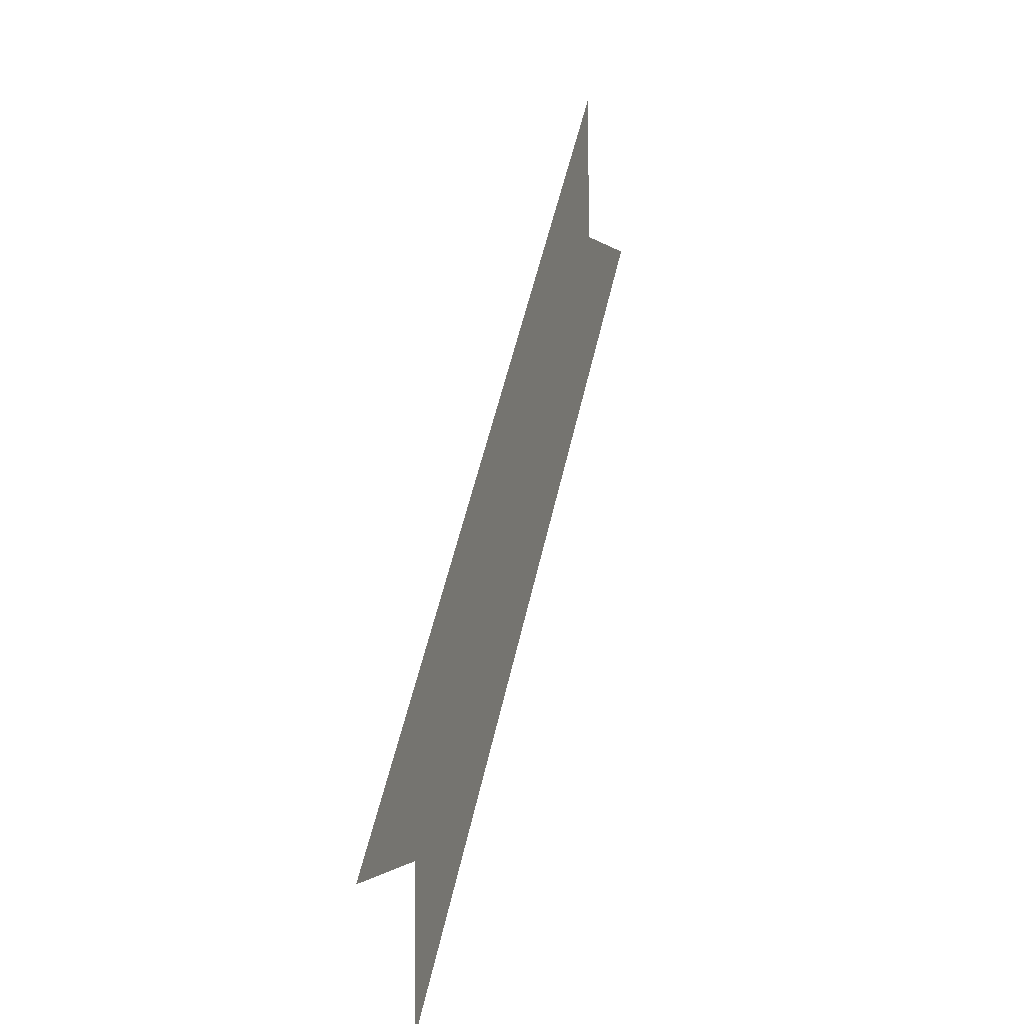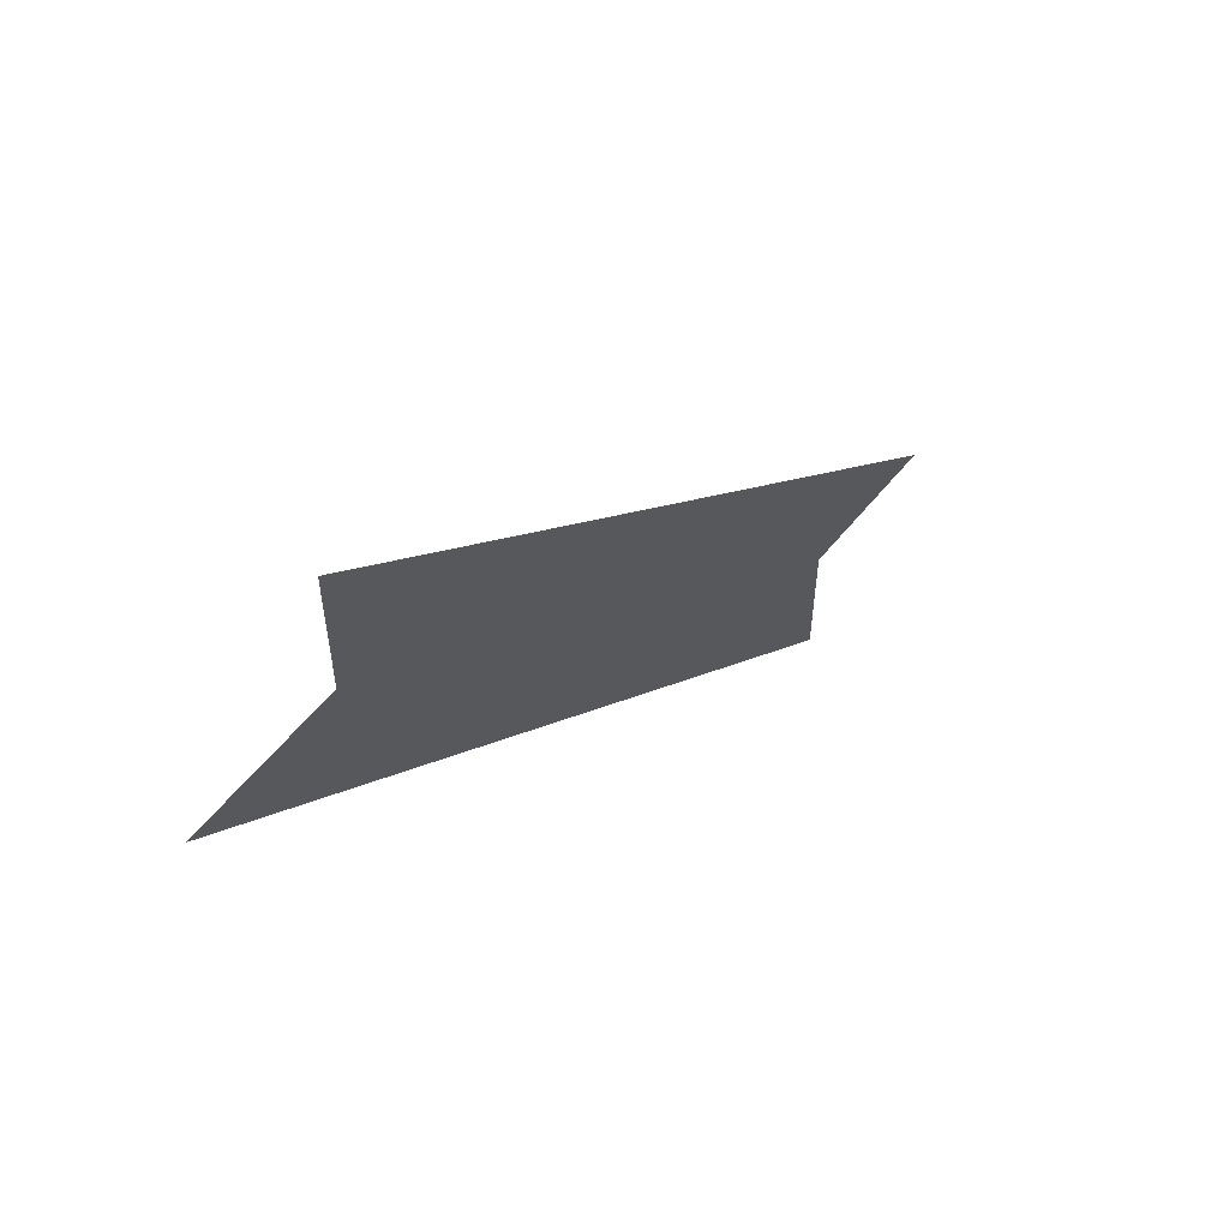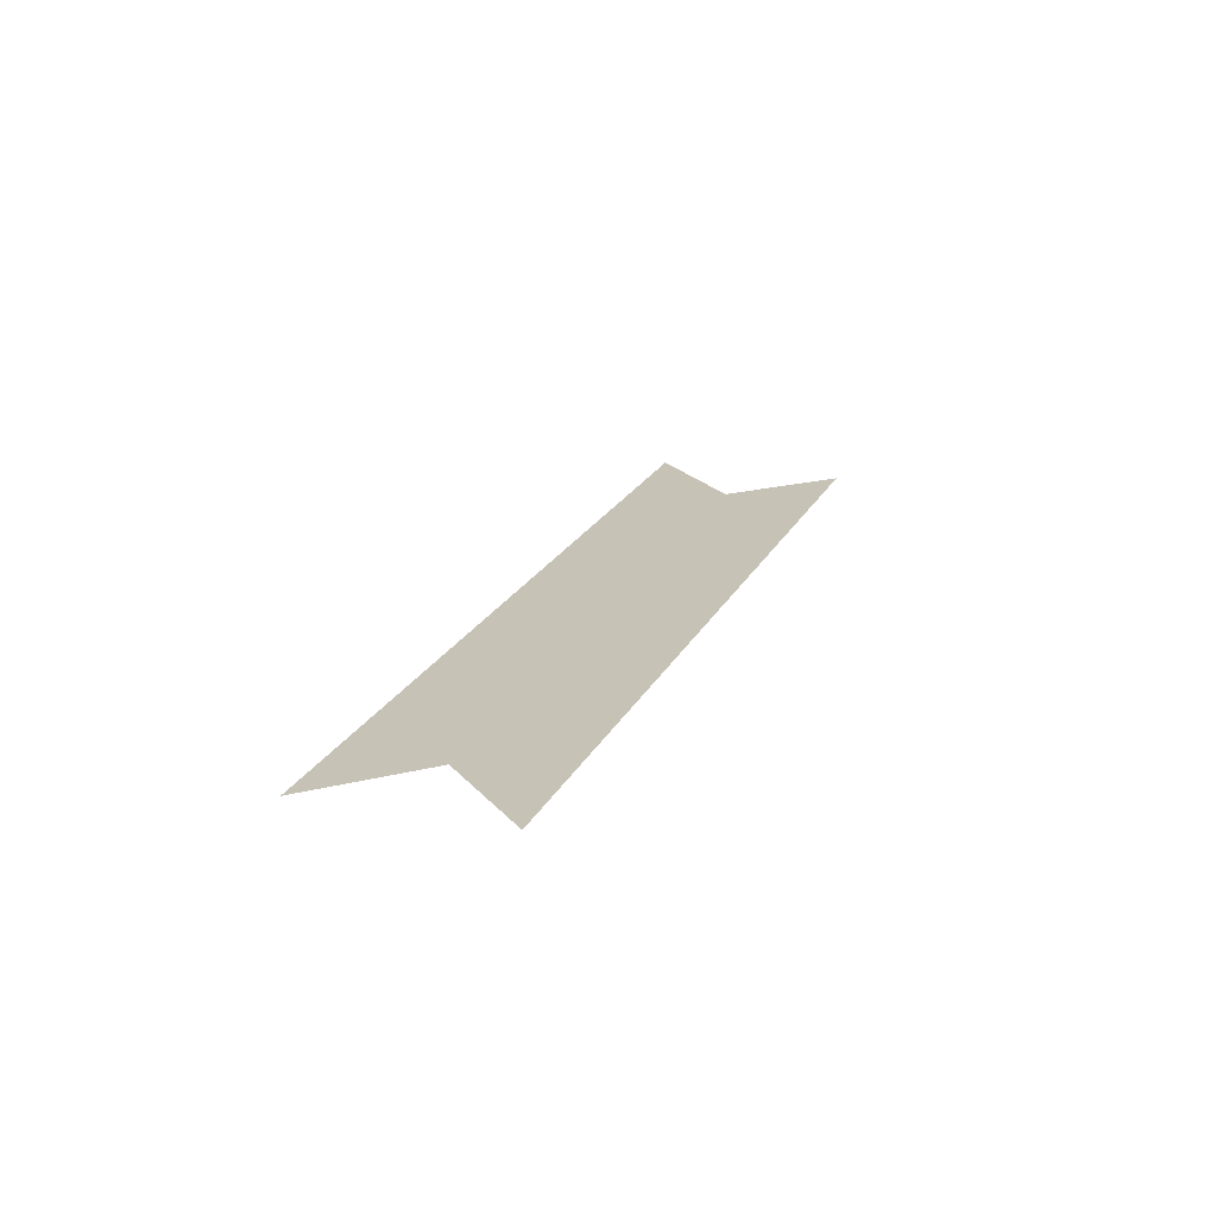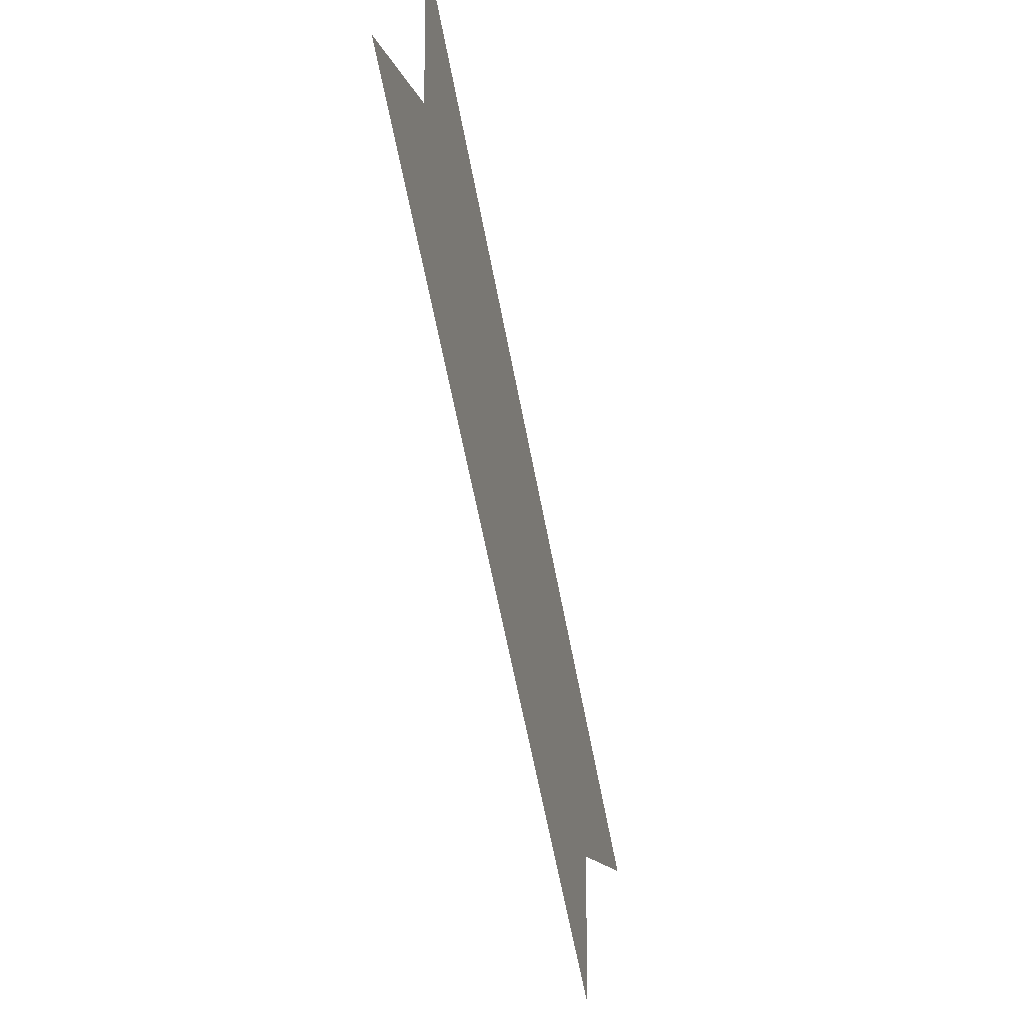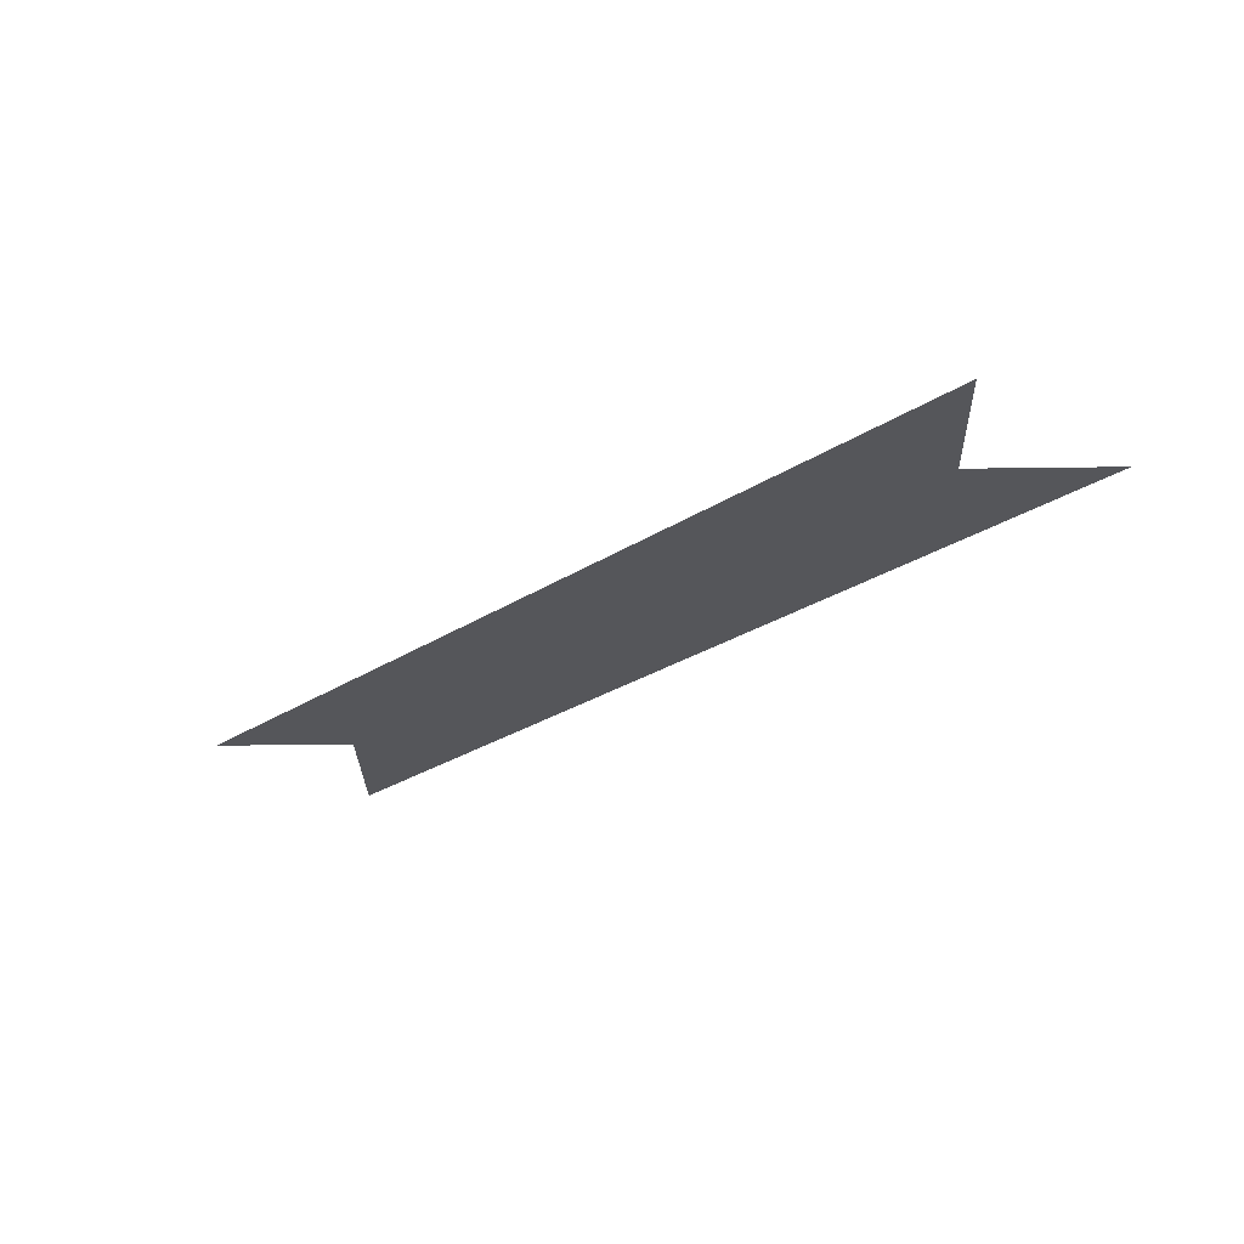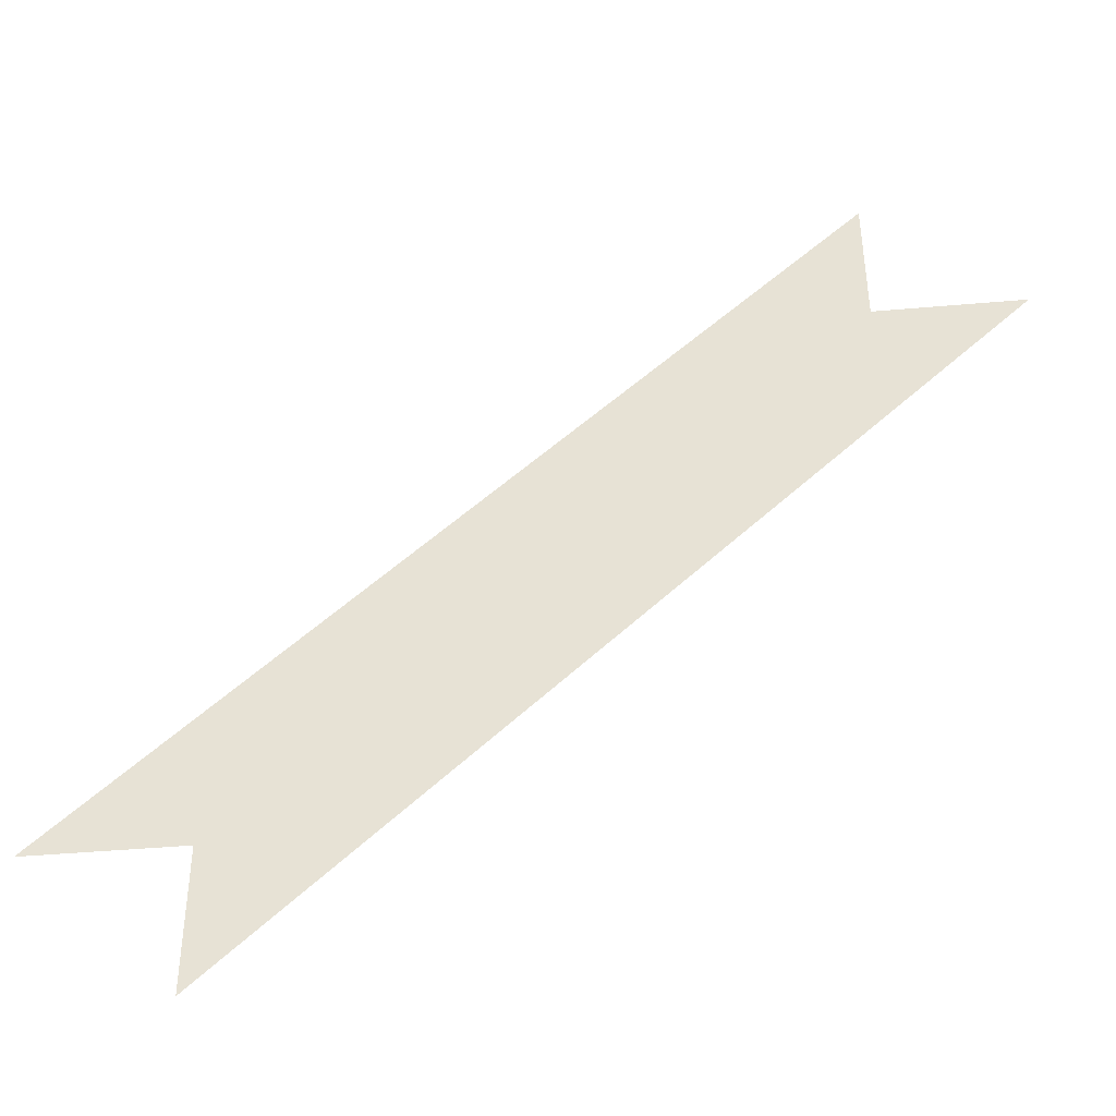
<metadata>
{"format":"obj","ext":"obj","renderer":"f3d","projection":"perspective","resolution":1024,"background":"white","views":[{"elev":-0.5,"azim":106.0,"up":"+Z"},{"elev":59.9,"azim":-50.8,"up":"+Z"},{"elev":19.2,"azim":153.6,"up":"+Y"},{"elev":-14.0,"azim":-75.0,"up":"+Z"},{"elev":-25.8,"azim":-88.7,"up":"+Y"},{"elev":-44.5,"azim":-174.2,"up":"+Z"}]}
</metadata>
<code>
v 2.344 0 -1.688
v 2.812 0 -2.156
v 2.812 0 -2.062
v 2.438 0 -1.688
v 2.438 0 -1.594
v 2.906 0 -2.062
f 1 2 3
f 1 3 4
f 4 3 5
f 5 3 6

</code>
